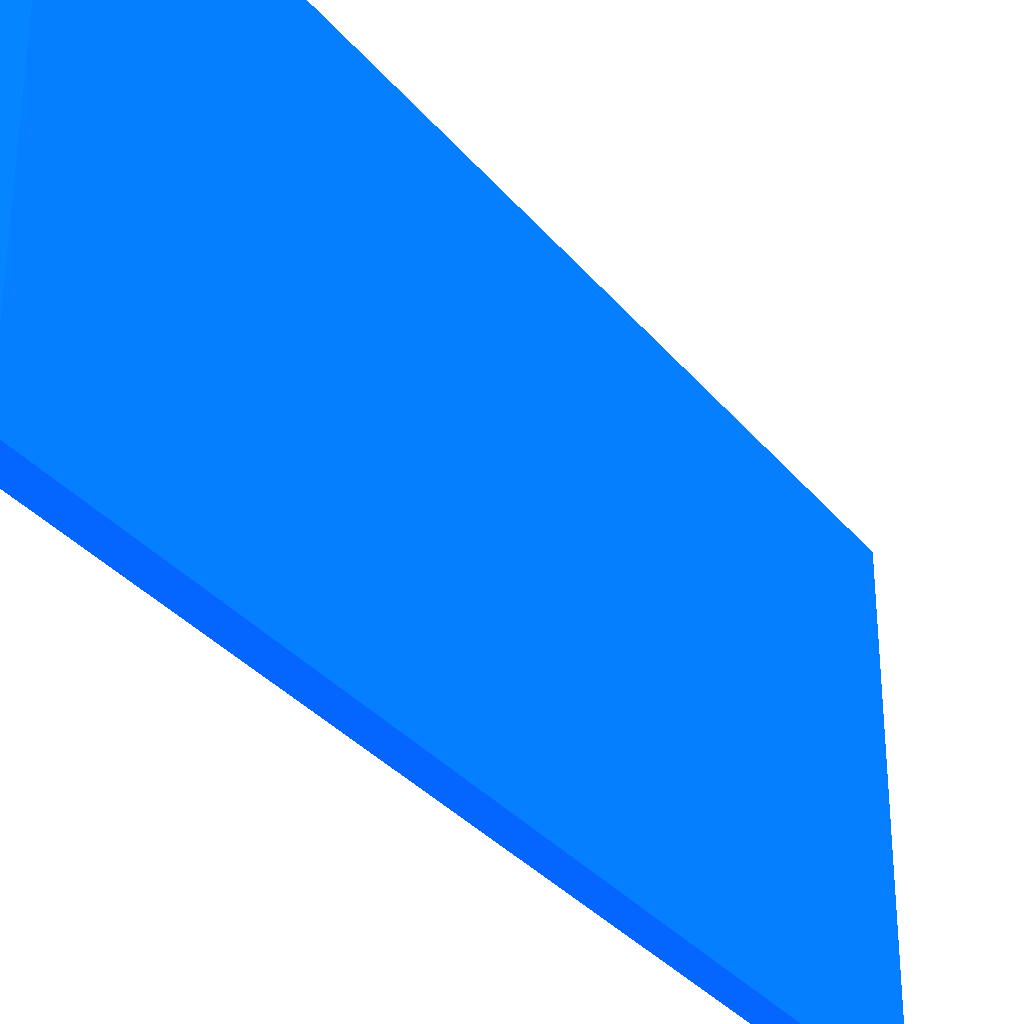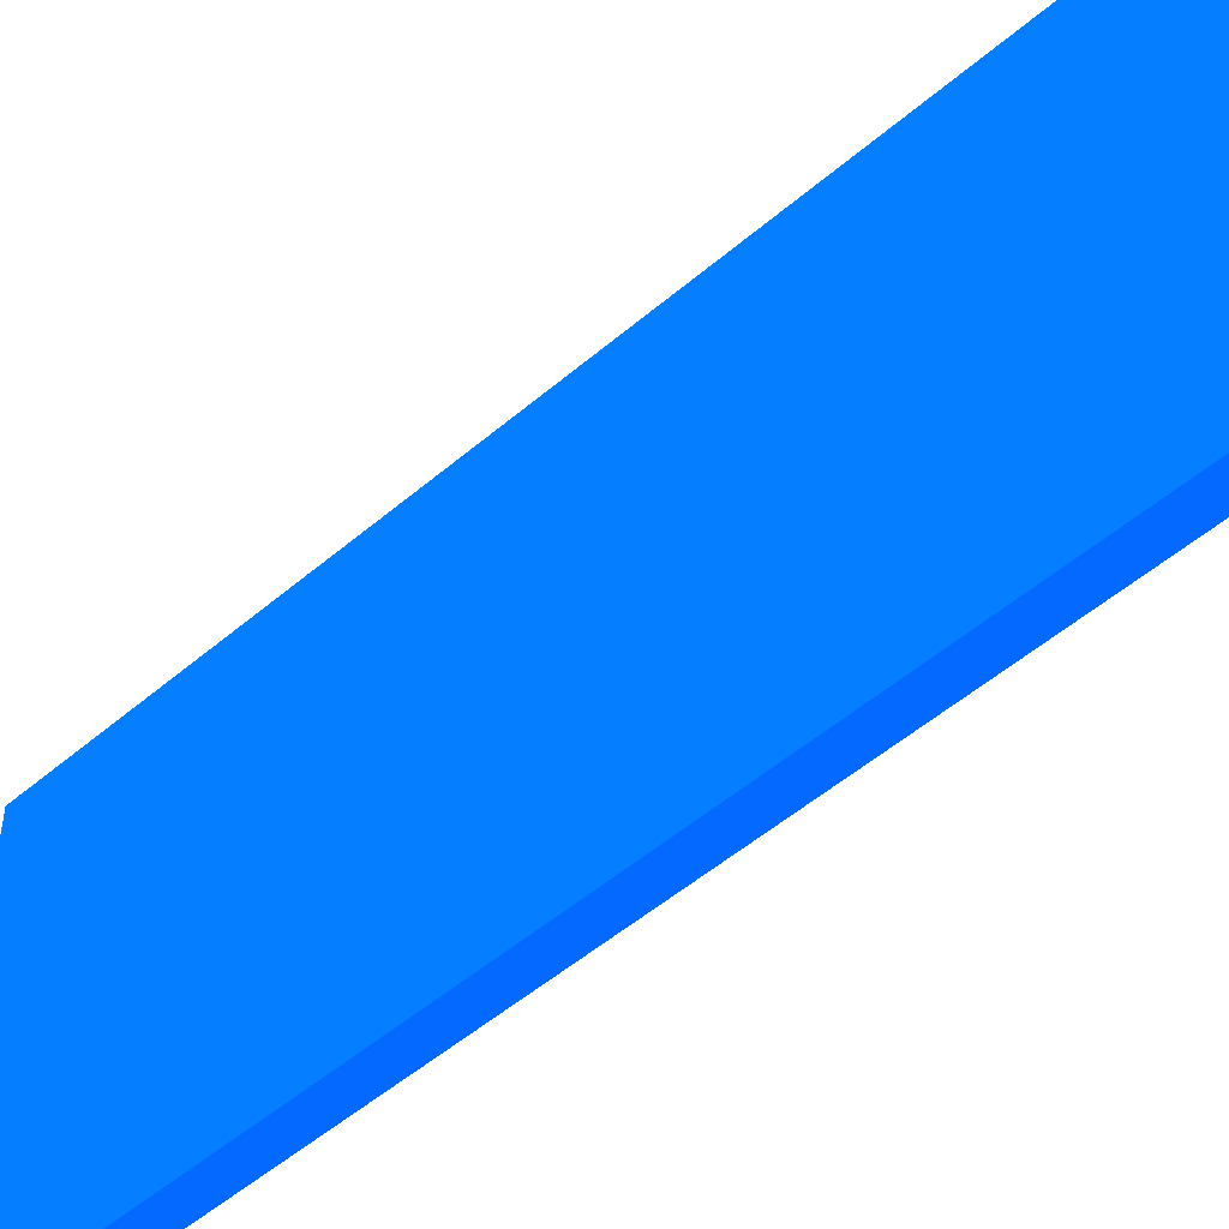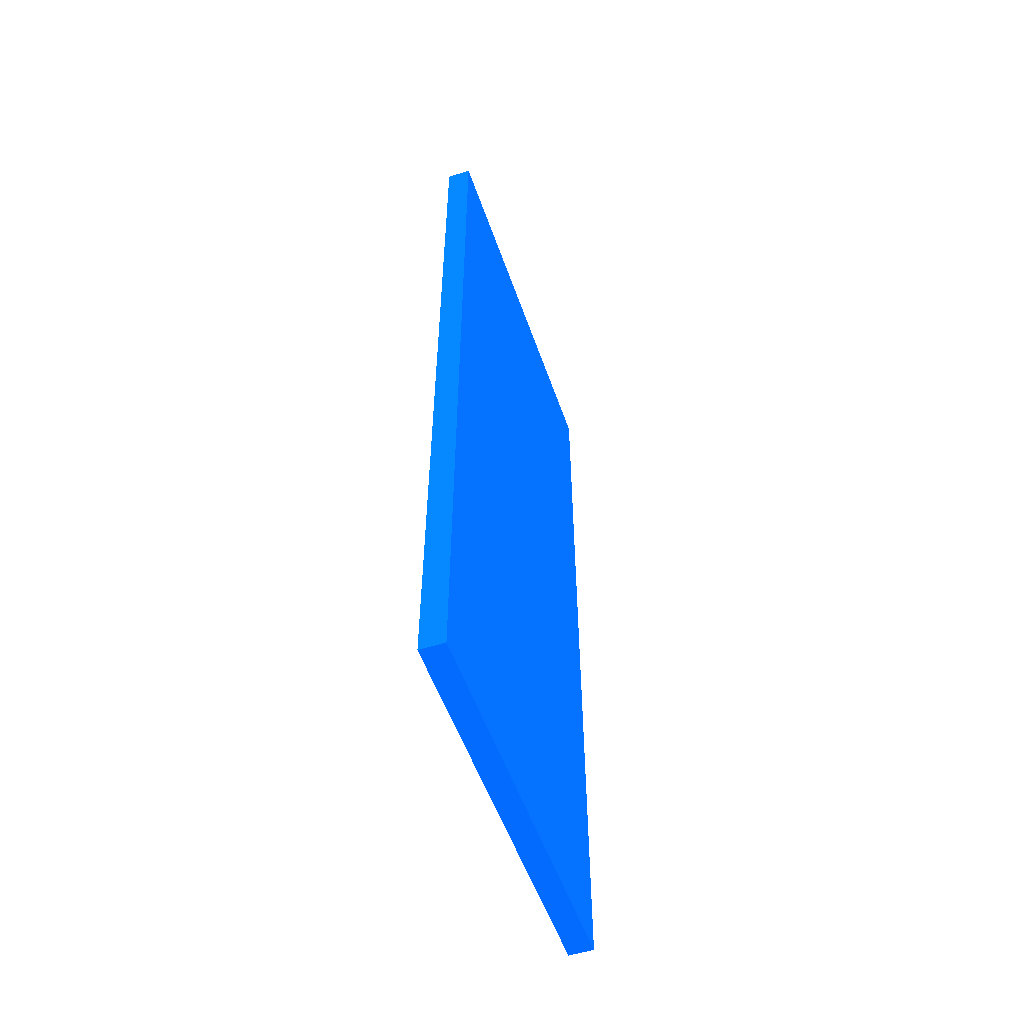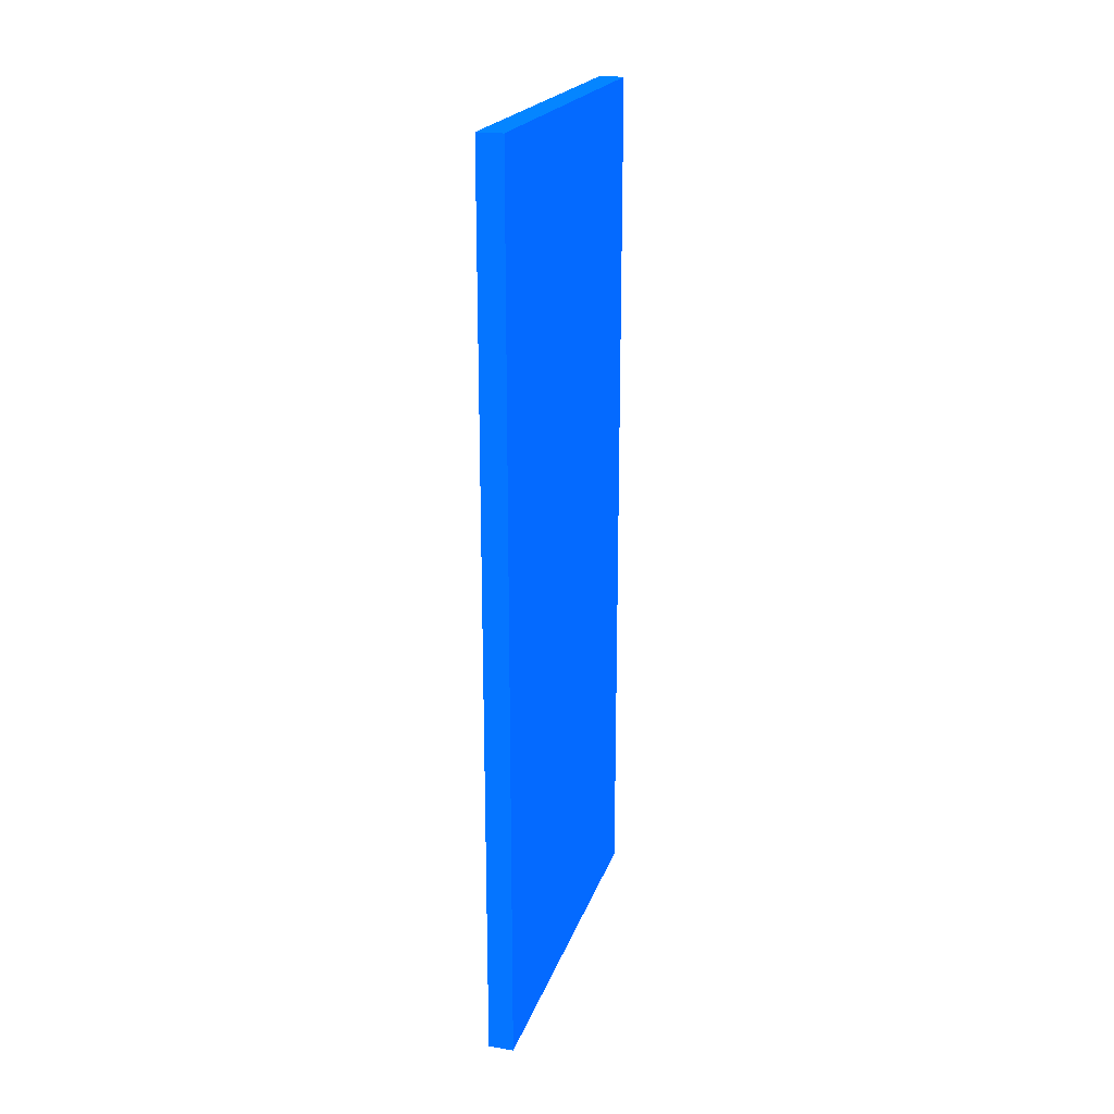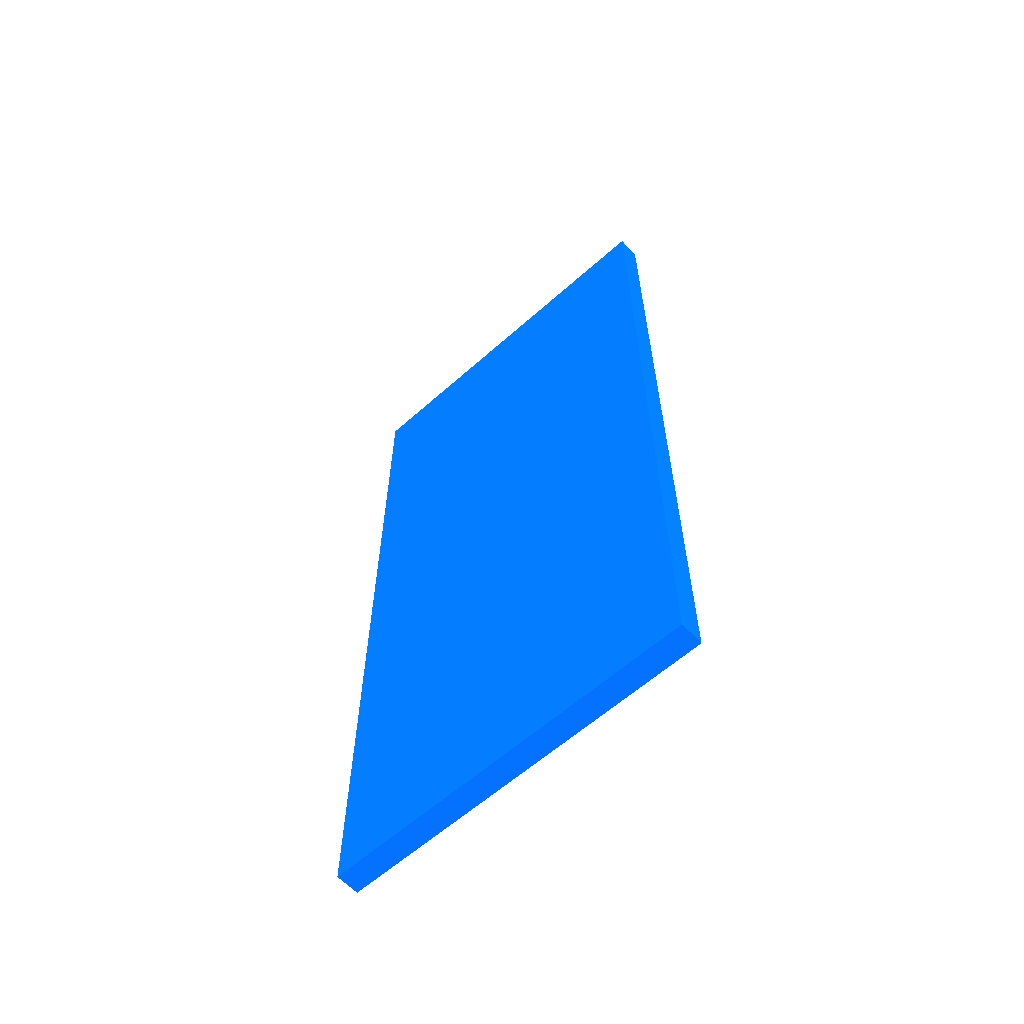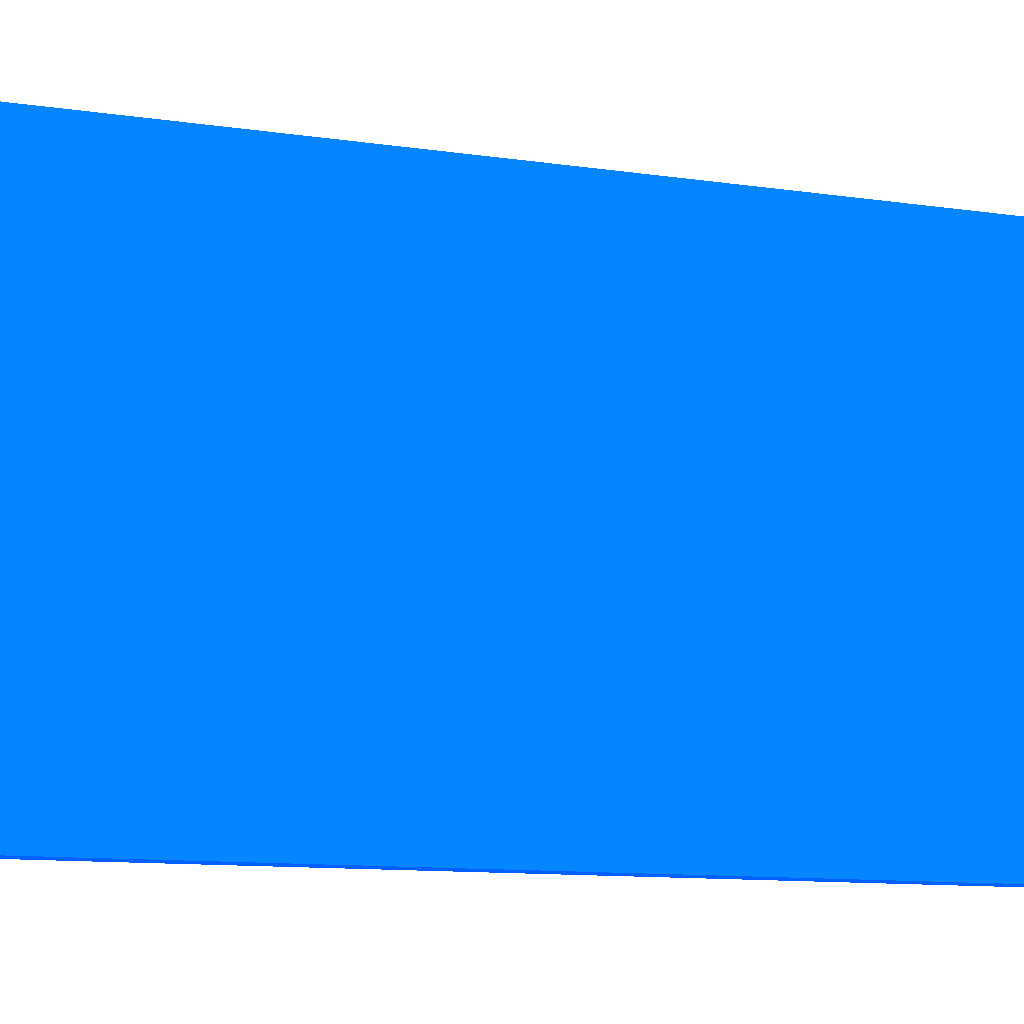
<metadata>
{"format":"obj","ext":"obj","renderer":"f3d","projection":"perspective","resolution":1024,"background":"white","views":[{"elev":-32.1,"azim":32.0,"up":"+Y"},{"elev":-51.5,"azim":132.9,"up":"+Y"},{"elev":-53.9,"azim":19.0,"up":"+Z"},{"elev":20.9,"azim":16.0,"up":"+Z"},{"elev":-60.7,"azim":-47.7,"up":"+Z"},{"elev":-10.0,"azim":-112.1,"up":"+Y"}]}
</metadata>
<code>
v -1.825 -1.133 -11.01 0.01176 0.2941 0.9882
v -1.825 -0.9907 -11.01 0.01176 0.2941 0.9882
v -1.816 -1.133 -11.01 0.01176 0.2941 0.9882
v -1.825 -1.133 -10.69 0.01176 0.2941 0.9882
v -1.816 -0.9907 -11.01 0.01176 0.2941 0.9882
v -1.825 -0.9907 -10.69 0.01176 0.2941 0.9882
v -1.816 -1.133 -10.69 0.01176 0.2941 0.9882
v -1.816 -0.9907 -10.69 0.01176 0.2941 0.9882
f 1 2 5
f 1 5 3
f 1 3 7
f 1 7 4
f 1 4 6
f 1 6 2
f 2 6 8
f 2 8 5
f 3 5 8
f 3 8 7
f 4 7 8
f 4 8 6

</code>
